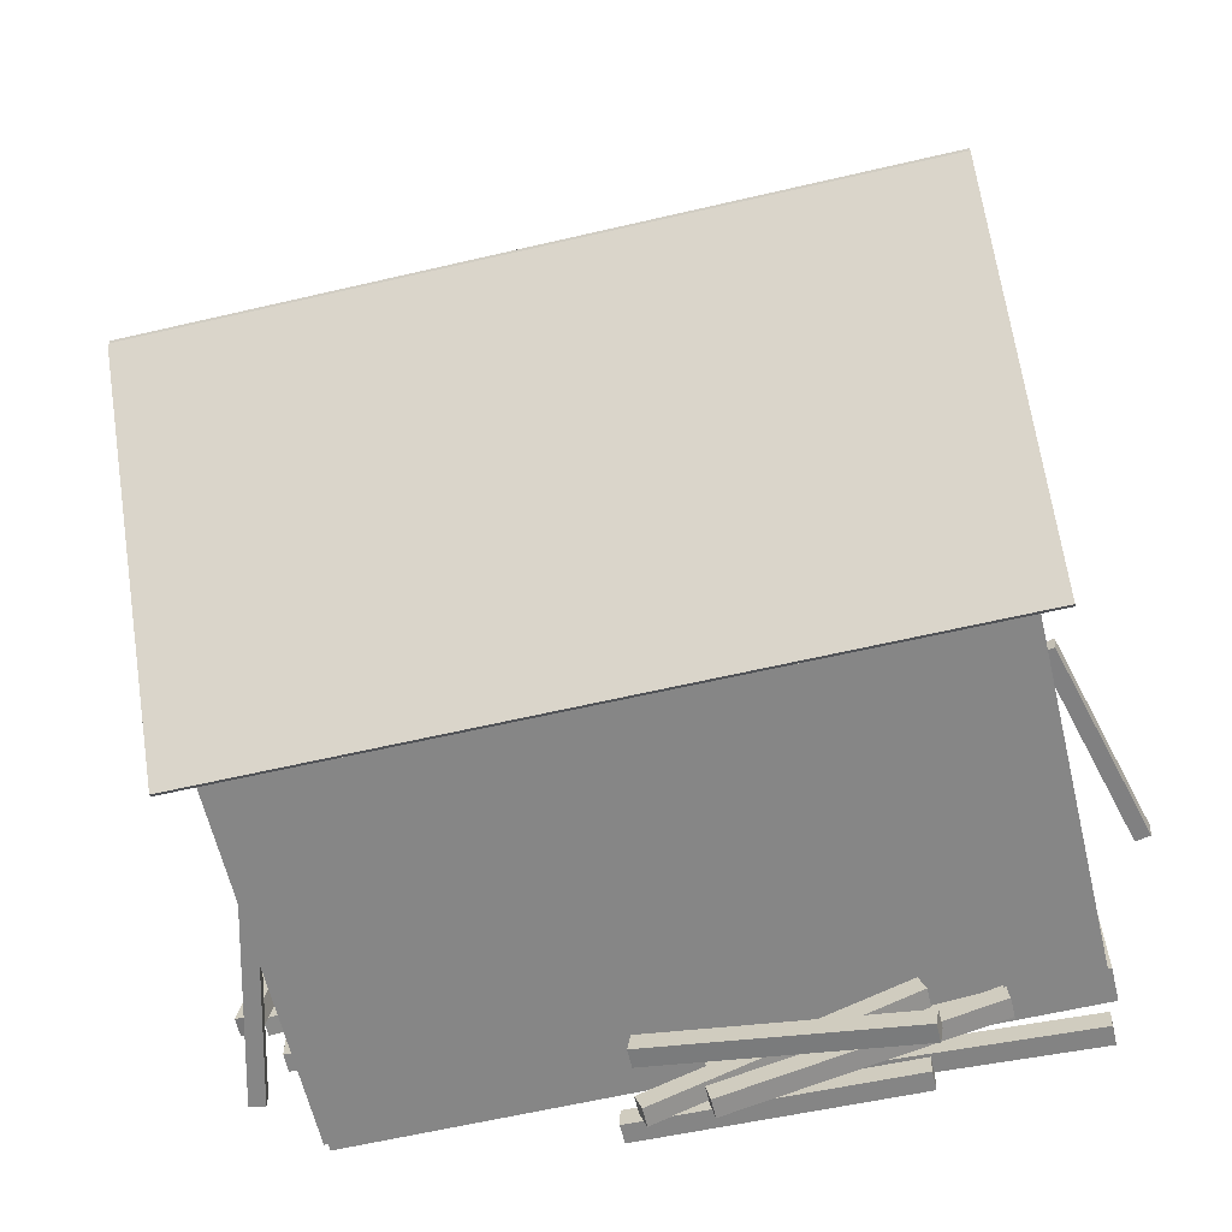
<metadata>
{"format":"obj","ext":"obj","renderer":"f3d","projection":"perspective","resolution":1024,"background":"white","views":[{"elev":-62.2,"azim":-166.7,"up":"+Z"}]}
</metadata>
<code>
o Cube.013_Cube.002
v -2.023 0.8632 -0.2039
v -2.324 -0.3491 -0.3282
v -2.013 0.8632 -0.2967
v -2.112 0.8865 -0.213
v -2.334 -0.3491 -0.2354
v -2.103 0.8865 -0.3058
v -2.423 -0.3258 -0.2445
v -2.414 -0.3258 -0.3373
f 1 2 3
f 4 5 1
f 6 7 4
f 6 2 8
f 5 8 2
f 6 1 3
f 1 5 2
f 4 7 5
f 6 8 7
f 6 3 2
f 5 7 8
f 6 4 1
o Cube.012_Cube.002
v 0.3115 0.07733 -1.775
v -1.177 -0.03522 -2.037
v 0.3115 -0.03522 -1.775
v 0.331 0.07733 -1.886
v -1.177 0.07733 -2.037
v 0.331 -0.03522 -1.886
v -1.158 0.07733 -2.148
v -1.158 -0.03522 -2.148
f 9 10 11
f 12 13 9
f 14 15 12
f 11 16 14
f 13 16 10
f 12 11 14
f 9 13 10
f 12 15 13
f 14 16 15
f 11 10 16
f 13 15 16
f 12 9 11
o Cube.011_Cube.002
v -1.52 -0.03503 -1.906
v -0.04772 -0.1476 -2.247
v -1.52 -0.1476 -1.906
v -0.02226 -0.03503 -2.138
v -0.04772 -0.03503 -2.247
v -1.495 -0.1476 -1.796
v -1.495 -0.03503 -1.796
v -0.02226 -0.1476 -2.138
f 17 18 19
f 17 20 21
f 22 20 23
f 19 24 22
f 21 24 18
f 23 19 22
f 17 21 18
f 17 23 20
f 22 24 20
f 19 18 24
f 21 20 24
f 23 17 19
o Cube.010_Cube.002
v 0.3244 -0.04158 -2.102
v -1.097 -0.1541 -1.587
v 0.3244 -0.1541 -2.102
v -1.135 -0.04158 -1.693
v -1.097 -0.04158 -1.587
v 0.2861 -0.1541 -2.208
v 0.2861 -0.04158 -2.208
v -1.135 -0.1541 -1.693
f 25 26 27
f 25 28 29
f 30 28 31
f 27 32 30
f 29 32 26
f 31 27 30
f 25 29 26
f 25 31 28
f 30 32 28
f 27 26 32
f 29 28 32
f 31 25 27
o Cube.009_Cube.002
v -1.09 -0.1509 -2.199
v 0.4207 -0.2635 -2.159
v -1.09 -0.2635 -2.199
v 0.4177 -0.1509 -2.046
v 0.4207 -0.1509 -2.159
v -1.093 -0.2635 -2.087
v -1.093 -0.1509 -2.087
v 0.4177 -0.2635 -2.046
f 33 34 35
f 33 36 37
f 38 36 39
f 35 40 38
f 37 40 34
f 39 35 38
f 33 37 34
f 33 39 36
f 38 40 36
f 35 34 40
f 37 36 40
f 39 33 35
o Cube.008_Cube.002
v -0.4564 -0.1508 -1.911
v -1.965 -0.2634 -2.002
v -0.4564 -0.2634 -1.911
v -0.4496 -0.1508 -2.023
v -1.965 -0.1508 -2.002
v -0.4496 -0.2634 -2.023
v -1.958 -0.1508 -2.114
v -1.958 -0.2634 -2.114
f 41 42 43
f 44 45 41
f 46 47 44
f 46 42 48
f 45 48 42
f 44 43 46
f 41 45 42
f 44 47 45
f 46 48 47
f 46 43 42
f 45 47 48
f 44 41 43
o Cube.007_Cube.002
v -1.52 -0.1623 -1.749
v -0.01427 -0.2748 -1.884
v -1.52 -0.2748 -1.749
v -1.51 -0.1623 -1.637
v -0.01427 -0.1623 -1.884
v -1.51 -0.2748 -1.637
v -0.004195 -0.1623 -1.772
v -0.004195 -0.2748 -1.772
f 49 50 51
f 52 53 49
f 54 55 52
f 54 50 56
f 53 56 50
f 52 51 54
f 49 53 50
f 52 55 53
f 54 56 55
f 54 51 50
f 53 55 56
f 52 49 51
o Cube.006_Cube.002
v 2.003 0.9322 -1.289
v 2.315 -0.2801 -1.196
v 2.003 0.9322 -1.196
v 2.093 0.9554 -1.289
v 2.315 -0.2801 -1.289
v 2.093 0.9554 -1.196
v 2.405 -0.2569 -1.289
v 2.405 -0.2569 -1.196
f 57 58 59
f 60 61 57
f 62 63 60
f 62 58 64
f 61 64 58
f 60 59 62
f 57 61 58
f 60 63 61
f 62 64 63
f 62 59 58
f 61 63 64
f 60 57 59
o Cube.005_Cube.002
v 2.06 -0.05334 0.6807
v 2.37 -0.1659 -0.7987
v 2.06 -0.1659 0.6807
v 2.481 -0.05334 -0.7756
v 2.37 -0.05334 -0.7987
v 2.17 -0.1659 0.7037
v 2.17 -0.05334 0.7037
v 2.481 -0.1659 -0.7756
f 65 66 67
f 65 68 69
f 70 68 71
f 67 72 70
f 69 72 66
f 71 67 70
f 65 69 66
f 65 71 68
f 70 72 68
f 67 66 72
f 69 68 72
f 71 65 67
o Cube.004_Cube.002
v 2.373 -0.1678 -0.6591
v 2.508 -0.2804 0.8464
v 2.373 -0.2804 -0.6591
v 2.26 -0.1678 -0.649
v 2.508 -0.1678 0.8464
v 2.26 -0.2804 -0.649
v 2.396 -0.1678 0.8565
v 2.396 -0.2804 0.8565
f 73 74 75
f 76 77 73
f 78 79 76
f 78 74 80
f 77 80 74
f 76 75 78
f 73 77 74
f 76 79 77
f 78 80 79
f 78 75 74
f 77 79 80
f 76 73 75
o Cube.003_Cube.002
v 2.109 -0.1687 0.4917
v 2.109 -0.2813 -1.02
v 2.109 -0.2813 0.4917
v 2.222 -0.1687 0.4917
v 2.109 -0.1687 -1.02
v 2.222 -0.2813 0.4917
v 2.222 -0.1687 -1.02
v 2.222 -0.2813 -1.02
f 81 82 83
f 84 85 81
f 86 87 84
f 83 88 86
f 85 88 82
f 84 83 86
f 81 85 82
f 84 87 85
f 86 88 87
f 83 82 88
f 85 87 88
f 84 81 83
o Plane.005_Plane.001
v -1.904 0.5768 -0.5148
v -1.904 1.196 -1.049
v -1.904 0.5768 -1.049
v -1.904 1.196 -0.5148
f 89 90 91
f 89 92 90
o Plane.004_Plane.001
v -1.911 0.5768 1.058
v -1.911 1.196 0.5234
v -1.911 0.5768 0.5234
v -1.911 1.196 1.058
f 93 94 95
f 93 96 94
o Plane.003_Plane.001
v -0.4868 0.5768 1.467
v -1.021 1.196 1.467
v -1.021 0.5768 1.467
v -0.4868 1.196 1.467
f 97 98 99
f 97 100 98
o Plane.002_Plane.001
v 1.915 0.5768 -1.048
v 1.915 1.196 -0.5137
v 1.915 0.5768 -0.5137
v 1.915 1.196 -1.048
f 101 102 103
f 101 104 102
o Plane.001
v 1.909 0.5768 0.5197
v 1.909 1.196 1.054
v 1.909 0.5768 1.054
v 1.909 1.196 0.5197
f 105 106 107
f 105 108 106
o Plane
v 1.137 -0.3556 0.9039
v 1.349 1.155 1.567
v 1.137 1.155 0.9039
v 1.137 1.155 0.9039
v 1.349 1.155 1.567
v 1.349 -0.3556 1.567
v 1.137 -0.3556 0.9039
v 1.349 1.155 1.567
v 1.349 -0.3556 1.567
v 1.137 1.155 0.9039
v 1.137 -0.3556 0.9039
v 1.349 1.155 1.567
v 1.349 -0.3556 1.567
v 1.137 1.155 0.9039
f 112 110 113
f 112 109 111
f 113 110 114
f 114 112 113
f 110 115 116
f 112 111 110
f 109 118 115
f 115 122 119
f 117 120 121
f 112 117 118
f 114 116 117
f 121 119 122
f 116 119 120
f 118 121 122
f 110 109 115
f 109 112 118
f 115 118 122
f 117 116 120
f 112 114 117
f 114 110 116
f 116 115 119
f 118 117 121
o Cube.002_Cube.001
v 2.154 1.944 -1.823
v 2.154 3.456 0.004166
v 2.154 1.92 -1.803
v -2.154 3.479 -0.01555
v 2.154 3.479 -0.01555
v -2.154 1.92 -1.803
v -2.154 3.456 0.004165
v -2.154 1.944 -1.823
f 123 124 125
f 126 124 127
f 126 128 129
f 123 128 130
f 124 128 125
f 126 123 130
f 123 127 124
f 126 129 124
f 126 130 128
f 123 125 128
f 124 129 128
f 126 127 123
o Cube.002
v -2.009 2.577 1.046
v -1.507 2.135 1.568
v 2.009 1.192 1.046
v 2.009 2.135 1.568
v 2.009 1.408 1.568
v -2.009 1.408 1.568
v -1.005 0.5772 1.569
v -2.009 1.192 -1.046
v -2.009 2.135 -1.568
v -2.009 1.408 -1.568
v -1.507 -0.3773 -1.568
v -2.009 0.7929 -1.568
v -1.507 0.7929 -1.568
v -2.009 3.019 0.5228
v -2.009 1.408 0
v -2.009 1.192 0.5228
v 2.009 3.019 -0.5228
v 2.009 1.408 1e-06
v 2.009 1.192 -0.5228
v -1.507 3.019 -0.5228
v -2.009 3.462 3e-06
v -1.507 3.462 3e-06
v -2.009 2.135 1.568
v -2.009 1.192 1.046
v 2.009 3.019 0.5228
v 2.009 1.192 0.5228
v 2.009 2.577 1.046
v -1.507 2.577 -1.046
v -1.507 2.135 -1.568
v -2.009 3.019 -0.5228
v 2.009 2.135 -1.568
v 2.009 1.192 -1.046
v 2.009 1.408 -1.568
v 2.009 2.577 -1.046
v -2.009 1.192 -0.5228
v -2.009 2.577 -1.046
v -2.009 0.5772 -0.5228
v -2.009 -0.3773 -1.046
v -2.009 -0.3773 -0.5228
v -2.009 -0.3773 -0
v 2.009 0.5772 -1.046
v 2.009 -0.3773 -0.5228
v 2.009 -0.3773 -1.046
v 2.009 -0.3773 -1.568
v 2.009 0.5772 0.5228
v 2.009 -0.3773 1.046
v 2.009 -0.3773 0.5228
v 2.009 -0.3773 -0
v -2.009 0.5772 1.046
v -2.009 -0.3773 0.5228
v -2.009 -0.3773 1.046
v -2.009 -0.3773 1.568
v 2.009 0.5772 -0.5228
v -2.009 0.5772 0.5228
v -1.507 1.408 -1.568
v -2.009 0.5772 -1.046
v -2.009 -0.3773 -1.568
v 1.345 0.7929 1.569
v -1.507 -0.3773 1.568
v 2.009 0.5772 1.046
v 2.009 -0.3773 1.568
v -1.909 1.192 1.046
v -2.009 0.7929 0
v 1.909 0.5772 -1.046
v 1.909 0.5772 -0.5228
v 2.009 0.7929 -1.568
v 1.909 0.5772 1.046
v 2.009 0.7929 0
v -1.909 1.192 0.5228
v -2.009 0.7929 1.568
v 2.009 0.7929 1.568
v 1.345 1.157 1.568
v 1.345 0.7929 1.568
v 0.5023 1.157 1.568
v 1.345 1.157 1.569
v 0.5023 0.7929 1.568
v -0.5023 1.192 1.568
v -0.5023 0.5772 1.568
v -1.005 0.5772 1.568
v -1.005 1.192 1.472
v -1.005 1.192 1.568
v 1.507 2.135 -1.568
v 1.507 1.408 -1.568
v 1.005 2.135 -1.568
v 1.005 1.408 -1.568
v 0.5023 2.135 -1.568
v 0.5023 1.408 -1.568
v 0 2.135 -1.568
v 0 1.408 -1.568
v -0.5023 2.135 -1.568
v -0.5023 1.408 -1.568
v -1.005 2.135 -1.568
v -1.005 1.408 -1.568
v 1.345 -0.3773 1.568
v 0 -0.3773 1.568
v 0.5023 -0.3773 1.568
v -0.5023 -0.3773 1.568
v -1.005 -0.3773 1.568
v 1.507 0.7929 -1.568
v 1.005 0.7929 -1.568
v 0.5023 0.7929 -1.568
v 0 0.7929 -1.568
v -0.5023 0.7929 -1.568
v -1.005 0.7929 -1.568
v 1.507 2.577 -1.046
v 1.005 2.577 -1.046
v 1.507 3.019 -0.5228
v 0.5023 2.577 -1.046
v 1.005 3.019 -0.5228
v 0 2.577 -1.046
v 0.5023 3.019 -0.5228
v -0.5023 2.577 -1.046
v 0 3.019 -0.5228
v -1.005 2.577 -1.046
v -0.5023 3.019 -0.5228
v -1.005 3.019 -0.5228
v 1.507 3.462 4e-06
v 2.009 3.462 4e-06
v 1.005 3.462 4e-06
v 0 3.462 3e-06
v 0.5023 3.462 3e-06
v -1.005 3.462 3e-06
v -0.5023 3.462 3e-06
v 1.507 -0.3773 -1.568
v 1.005 -0.3773 -1.568
v 0.5023 -0.3773 -1.568
v 0 -0.3773 -1.568
v -0.5023 -0.3773 -1.568
v -1.005 -0.3773 -1.568
v 1.507 2.135 1.568
v 1.005 2.135 1.568
v 1.005 1.157 1.568
v 0.5023 2.135 1.568
v 2.009 0.7929 1.569
v -0.5023 2.135 1.568
v -1.005 2.135 1.568
v -1e-06 2.135 1.568
v 0.5023 0.7929 1.568
v 1.345 -0.3773 1.568
v 0.5023 1.157 1.568
v 1.345 1.157 1.568
v 1.345 0.7929 1.568
v 1.005 1.157 1.568
v -1.909 1.192 -0.5228
v -1.909 0.5772 -1.046
v -1.909 0.5772 -0.5228
v 1.909 1.192 -1.046
v 1.909 1.192 0.5228
v 1.909 0.5772 0.5228
v -1.909 0.5772 0.5228
v -1.909 0.5772 1.046
v -1.909 1.192 -1.046
v 1.909 1.192 -0.5228
v 1.909 1.192 1.046
v -0.5023 1.192 1.472
v -1.005 0.5772 1.472
v -0.5023 0.5772 1.472
v 0.5023 -0.3773 1.568
v 2.009 0.7929 1.568
v 1.345 1.157 1.568
v 1.345 0.7929 1.568
v -1.005 0.5772 1.568
v -1.005 1.192 1.568
v 1.345 -0.3773 1.568
v 0 -0.3773 1.568
v 0.5023 -0.3773 1.568
v -0.5023 -0.3773 1.568
v -1.005 -0.3773 1.568
v 1.005 2.135 1.568
v 1.005 1.157 1.568
v 0.5023 2.135 1.568
v -1.507 2.135 1.568
v -2.009 1.408 1.568
v -2.009 1.408 1.569
v -2.009 2.135 1.568
v 1.507 2.135 1.568
v -0.5023 2.135 1.568
v -1.005 2.135 1.568
v -1e-06 2.135 1.568
v -2.009 2.135 1.569
v -1.507 -0.3773 1.568
v -2.009 0.7929 1.568
v 0.5023 1.157 1.568
v -1.507 2.135 1.569
v 0.5023 0.7929 1.568
v 2.009 2.135 1.568
v 2.009 1.408 1.568
v -0.5023 1.192 1.568
v -0.5023 0.5772 1.568
v -2.009 -0.3773 1.568
v 2.009 -0.3773 1.568
v -1.005 1.192 1.569
v 1.345 -0.3773 1.569
v 0 -0.3773 1.569
v 0.5023 -0.3773 1.569
v -0.5023 -0.3773 1.569
v -1.005 -0.3773 1.569
v 1.005 2.135 1.569
v 1.005 1.157 1.569
v 0.5023 2.135 1.569
v -1.507 2.135 1.569
v -2.009 1.408 1.569
v -2.009 2.135 1.569
v 1.507 2.135 1.569
v -0.5023 2.135 1.569
v -1.005 2.135 1.569
v -1e-06 2.135 1.569
v -1.507 -0.3773 1.569
v -2.009 0.7929 1.569
v 0.5023 1.157 1.569
v 0.5023 0.7929 1.569
v 2.009 2.135 1.569
v 2.009 1.408 1.569
v -0.5023 1.192 1.569
v -0.5023 0.5772 1.569
v -2.009 -0.3773 1.569
v 2.009 -0.3773 1.569
v 1.005 2.135 1.569
v 0.5023 2.135 1.569
v 1.005 1.157 1.569
v -1.005 0.5772 1.569
v -1.005 -0.3773 1.569
v 0 -0.3773 1.569
v -0.5023 -0.3773 1.569
v 0.5023 -0.3773 1.569
v 2.009 0.7929 1.569
v 1.345 -0.3773 1.569
v -1.005 1.192 1.569
v 1.345 0.7929 1.569
v 1.345 1.157 1.569
v 1.507 2.135 1.569
v -0.5023 2.135 1.569
v -1.005 2.135 1.569
v -1e-06 2.135 1.569
v -1.507 -0.3773 1.569
v -2.009 0.7929 1.569
v 0.5023 1.157 1.569
v 0.5023 0.7929 1.569
v 2.009 2.135 1.569
v 2.009 1.408 1.569
v -0.5023 1.192 1.569
v -0.5023 0.5772 1.569
v -2.009 -0.3773 1.569
v 2.009 -0.3773 1.569
v 2.009 0.7929 1.565
v 1.345 1.157 1.565
v 1.345 0.7929 1.565
v -1.005 0.5772 1.565
v -1.005 1.192 1.565
v 1.345 -0.3773 1.565
v 0 -0.3773 1.565
v 0.5023 -0.3773 1.565
v -0.5023 -0.3773 1.565
v -1.005 -0.3773 1.565
v 1.005 2.135 1.565
v 1.005 1.157 1.565
v 0.5023 2.135 1.565
v -1.507 2.135 1.565
v -2.009 1.408 1.565
v -1.507 1.408 1.565
v -2.009 2.135 1.565
v 1.507 2.135 1.565
v -1e-06 1.408 1.565
v -0.5023 2.135 1.565
v -1.005 2.135 1.565
v -1e-06 2.135 1.565
v -1.507 0.7929 1.565
v -1.507 -0.3773 1.565
v -2.009 0.7929 1.565
v 0.5023 1.157 1.565
v -1e-06 0.7929 1.565
v 0.5023 0.7929 1.565
v 2.009 2.135 1.565
v 2.009 1.408 1.565
v -0.5023 1.192 1.565
v -0.5023 0.5772 1.565
v -2.009 -0.3773 1.565
v 2.009 -0.3773 1.565
f 227 295 297
f 225 296 295
f 189 298 311
f 182 311 320
f 224 321 294
f 228 297 298
f 321 323 294
f 295 326 297
f 296 324 295
f 297 327 298
f 298 338 311
f 311 346 320
f 326 353 354
f 346 365 373
f 323 374 357
f 324 355 353
f 327 354 352
f 338 352 365
f 354 384 352
f 353 383 354
f 352 398 365
f 355 381 353
f 365 407 373
f 374 380 357
f 227 225 295
f 225 226 296
f 189 228 298
f 182 189 311
f 224 191 321
f 228 227 297
f 321 347 323
f 295 324 326
f 296 325 324
f 297 326 327
f 298 327 338
f 311 338 346
f 326 324 353
f 346 338 365
f 323 347 374
f 324 325 355
f 327 326 354
f 338 327 352
f 354 383 384
f 353 381 383
f 352 384 398
f 355 382 381
f 365 398 407
f 374 408 380
f 133 134 135
f 138 139 140
f 141 142 143
f 144 145 146
f 147 148 149
f 150 151 152
f 153 154 136
f 131 146 154
f 148 155 156
f 156 157 133
f 139 158 159
f 158 160 150
f 161 162 163
f 164 149 162
f 145 160 165
f 165 166 138
f 167 168 169
f 170 167 169
f 171 172 173
f 174 171 173
f 175 176 177
f 178 175 177
f 179 180 181
f 182 179 181
f 183 178 172
f 184 170 180
f 143 140 185
f 186 187 168
f 190 191 176
f 185 139 159
f 146 192 154
f 193 165 167
f 183 194 195
f 196 162 171
f 175 197 190
f 198 156 175
f 184 199 146
f 200 154 179
f 149 198 183
f 146 193 184
f 138 142 186
f 133 201 190
f 209 210 211
f 163 212 161
f 213 214 212
f 215 216 214
f 217 218 216
f 219 220 218
f 221 222 220
f 223 159 222
f 135 316 317
f 203 294 291
f 204 300 313
f 201 317 289
f 196 213 163
f 229 215 213
f 230 217 215
f 231 219 217
f 232 221 219
f 233 223 221
f 234 185 223
f 235 147 164
f 236 237 235
f 238 239 236
f 240 241 238
f 242 243 240
f 244 245 242
f 158 246 244
f 212 164 161
f 214 235 212
f 216 236 214
f 216 240 238
f 220 240 218
f 220 244 242
f 159 244 222
f 237 248 147
f 239 247 237
f 239 251 249
f 243 251 241
f 245 250 243
f 246 253 245
f 150 252 246
f 174 229 196
f 254 230 229
f 255 231 230
f 256 232 231
f 257 233 232
f 258 234 233
f 259 143 234
f 206 313 315
f 261 301 299
f 260 299 306
f 226 268 206
f 203 269 224
f 206 270 204
f 203 271 272
f 204 273 262
f 262 271 202
f 167 275 186
f 133 278 156
f 165 276 167
f 149 277 162
f 162 194 171
f 138 274 165
f 156 279 175
f 154 281 179
f 186 282 138
f 183 283 149
f 190 284 133
f 179 280 184
f 207 287 208
f 211 285 207
f 208 286 209
f 133 157 134
f 202 291 290
f 138 166 139
f 141 187 142
f 144 151 145
f 147 248 148
f 150 160 151
f 153 131 154
f 131 144 146
f 148 248 155
f 156 155 157
f 139 166 158
f 158 166 160
f 161 164 162
f 164 147 149
f 145 151 160
f 165 160 166
f 167 186 168
f 170 193 167
f 171 183 172
f 174 196 171
f 175 190 176
f 178 198 175
f 179 184 180
f 182 200 179
f 183 198 178
f 184 193 170
f 143 142 140
f 186 142 187
f 226 315 296
f 190 201 191
f 185 140 139
f 146 199 192
f 193 145 165
f 183 171 194
f 196 163 162
f 175 279 197
f 198 148 156
f 184 280 199
f 200 136 154
f 149 148 198
f 146 145 193
f 138 140 142
f 211 318 293
f 133 135 201
f 208 292 319
f 262 290 300
f 263 309 301
f 209 286 210
f 207 319 318
f 163 213 212
f 213 215 214
f 215 217 216
f 217 219 218
f 219 221 220
f 221 223 222
f 223 185 159
f 266 302 308
f 191 289 321
f 136 312 303
f 209 293 292
f 267 307 309
f 196 229 213
f 229 230 215
f 230 231 217
f 231 232 219
f 232 233 221
f 233 234 223
f 234 143 185
f 235 237 147
f 236 239 237
f 238 241 239
f 240 243 241
f 242 245 243
f 244 246 245
f 158 150 246
f 212 235 164
f 214 236 235
f 216 238 236
f 216 218 240
f 220 242 240
f 220 222 244
f 159 158 244
f 237 247 248
f 239 249 247
f 239 241 251
f 243 250 251
f 245 253 250
f 246 252 253
f 150 152 252
f 174 254 229
f 254 255 230
f 255 256 231
f 256 257 232
f 257 258 233
f 258 259 234
f 259 141 143
f 265 308 307
f 132 305 302
f 200 320 312
f 134 306 316
f 153 303 305
f 226 288 268
f 203 272 269
f 206 268 270
f 203 202 271
f 204 270 273
f 262 273 271
f 167 276 275
f 133 284 278
f 165 274 276
f 149 283 277
f 162 277 194
f 138 282 274
f 156 278 279
f 154 192 281
f 186 275 282
f 183 195 283
f 190 197 284
f 179 281 280
f 207 285 287
f 211 210 285
f 208 287 286
f 317 264 289
f 318 322 293
f 302 336 308
f 307 337 309
f 319 344 318
f 308 335 307
f 294 188 291
f 289 347 321
f 313 329 340
f 293 137 292
f 299 334 306
f 290 329 300
f 312 332 303
f 306 342 316
f 303 333 305
f 291 205 290
f 313 341 315
f 302 333 331
f 315 325 296
f 292 345 319
f 301 328 299
f 320 339 312
f 309 330 301
f 316 343 317
f 328 349 348
f 205 359 360
f 341 367 368
f 325 368 355
f 345 351 372
f 339 373 366
f 330 364 349
f 343 369 370
f 264 370 356
f 322 371 358
f 336 314 363
f 137 358 351
f 337 362 364
f 344 372 371
f 335 363 362
f 188 357 359
f 347 356 374
f 340 350 367
f 334 348 361
f 329 360 350
f 332 366 304
f 342 361 369
f 333 304 310
f 331 310 314
f 370 375 356
f 371 379 358
f 314 395 363
f 362 396 364
f 372 405 371
f 363 394 362
f 357 377 359
f 356 408 374
f 367 386 400
f 348 392 361
f 360 386 350
f 366 389 304
f 361 403 369
f 304 391 310
f 310 388 314
f 359 376 360
f 367 402 368
f 368 382 355
f 358 378 351
f 351 406 372
f 373 399 366
f 364 387 349
f 369 404 370
f 349 385 348
f 388 389 390
f 397 407 398
f 390 399 397
f 375 376 377
f 400 401 402
f 401 405 406
f 379 397 378
f 375 380 408
f 402 381 382
f 381 406 383
f 406 384 383
f 378 398 384
f 404 392 376
f 376 385 386
f 385 400 386
f 387 393 400
f 393 394 405
f 394 379 405
f 395 390 379
f 388 391 389
f 397 399 407
f 390 389 399
f 375 404 376
f 400 393 401
f 401 393 405
f 379 390 397
f 375 377 380
f 402 401 381
f 381 401 406
f 406 378 384
f 378 397 398
f 404 403 392
f 376 392 385
f 385 387 400
f 387 396 393
f 393 396 394
f 394 395 379
f 395 388 390
f 135 134 316
f 203 224 294
f 204 262 300
f 201 135 317
f 206 204 313
f 261 263 301
f 260 261 299
f 202 203 291
f 226 206 315
f 211 207 318
f 208 209 292
f 262 202 290
f 263 267 309
f 207 208 319
f 266 132 302
f 191 201 289
f 136 200 312
f 209 211 293
f 267 265 307
f 265 266 308
f 132 153 305
f 200 182 320
f 134 260 306
f 153 136 303
f 317 343 264
f 318 344 322
f 302 331 336
f 307 335 337
f 319 345 344
f 308 336 335
f 294 323 188
f 289 264 347
f 313 300 329
f 293 322 137
f 299 328 334
f 290 205 329
f 312 339 332
f 306 334 342
f 303 332 333
f 291 188 205
f 313 340 341
f 302 305 333
f 315 341 325
f 292 137 345
f 301 330 328
f 320 346 339
f 309 337 330
f 316 342 343
f 328 330 349
f 205 188 359
f 341 340 367
f 325 341 368
f 345 137 351
f 339 346 373
f 330 337 364
f 343 342 369
f 264 343 370
f 322 344 371
f 336 331 314
f 137 322 358
f 337 335 362
f 344 345 372
f 335 336 363
f 188 323 357
f 347 264 356
f 340 329 350
f 334 328 348
f 329 205 360
f 332 339 366
f 342 334 361
f 333 332 304
f 331 333 310
f 370 404 375
f 371 405 379
f 314 388 395
f 362 394 396
f 372 406 405
f 363 395 394
f 357 380 377
f 356 375 408
f 367 350 386
f 348 385 392
f 360 376 386
f 366 399 389
f 361 392 403
f 304 389 391
f 310 391 388
f 359 377 376
f 367 400 402
f 368 402 382
f 358 379 378
f 351 378 406
f 373 407 399
f 364 396 387
f 369 403 404
f 349 387 385
o Cube.003
v -2.154 1.944 1.826
v -2.154 3.456 -0.000738
v -2.154 1.92 1.806
v 2.154 3.479 0.01898
v -2.154 3.479 0.01898
v 2.154 1.92 1.806
v 2.154 3.456 -0.000738
v 2.154 1.944 1.826
f 409 410 411
f 412 410 413
f 412 414 415
f 409 414 416
f 410 414 411
f 412 409 416
f 409 413 410
f 412 415 410
f 412 416 414
f 409 411 414
f 410 415 414
f 412 413 409
o Cube_Cube.004
v -2.031 -0.4236 1.563
v -2.031 -0.2236 1.563
v -2.031 -0.4236 -1.563
v -2.031 -0.2236 -1.563
v 1.988 -0.4236 1.563
v 1.988 -0.2236 1.563
v 1.988 -0.4236 -1.563
v 1.988 -0.2236 -1.563
f 418 419 417
f 420 423 419
f 424 421 423
f 422 417 421
f 423 417 419
f 420 422 424
f 418 420 419
f 420 424 423
f 424 422 421
f 422 418 417
f 423 421 417
f 420 418 422

</code>
